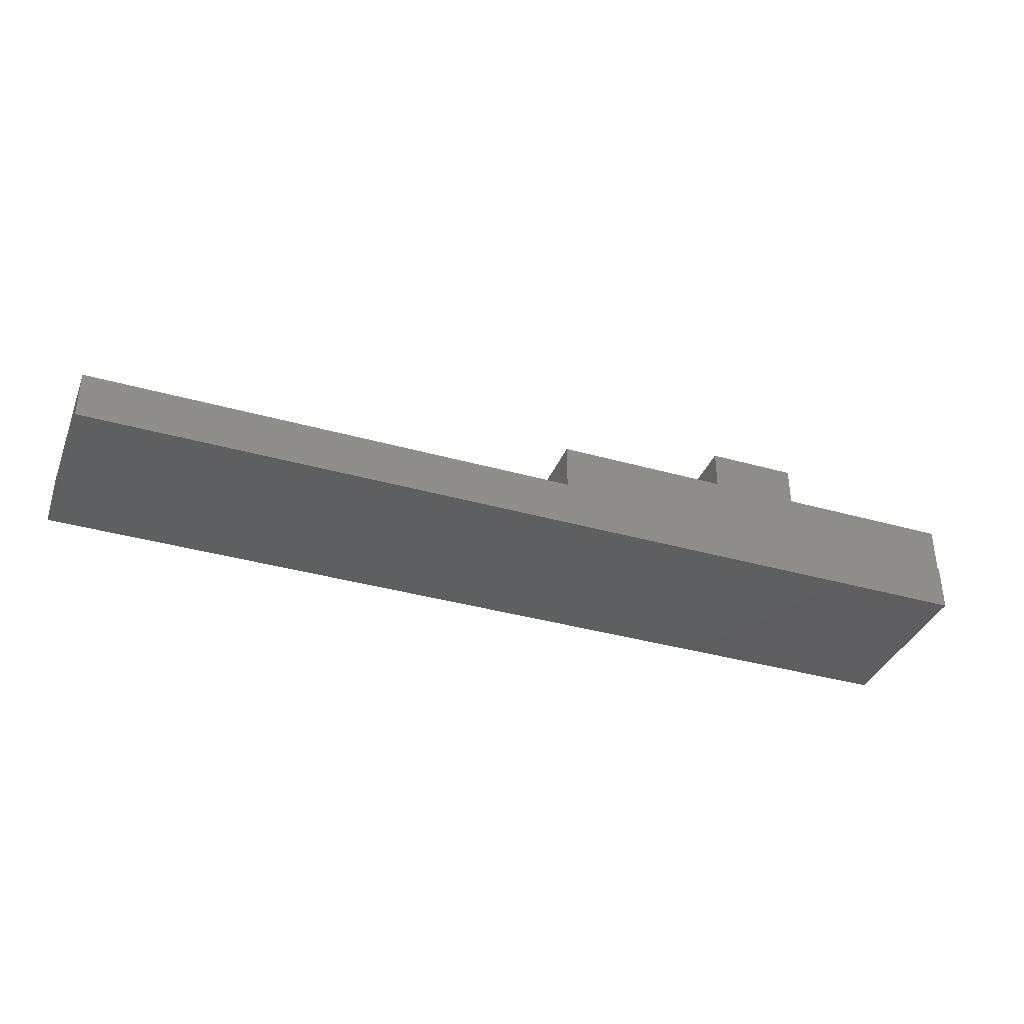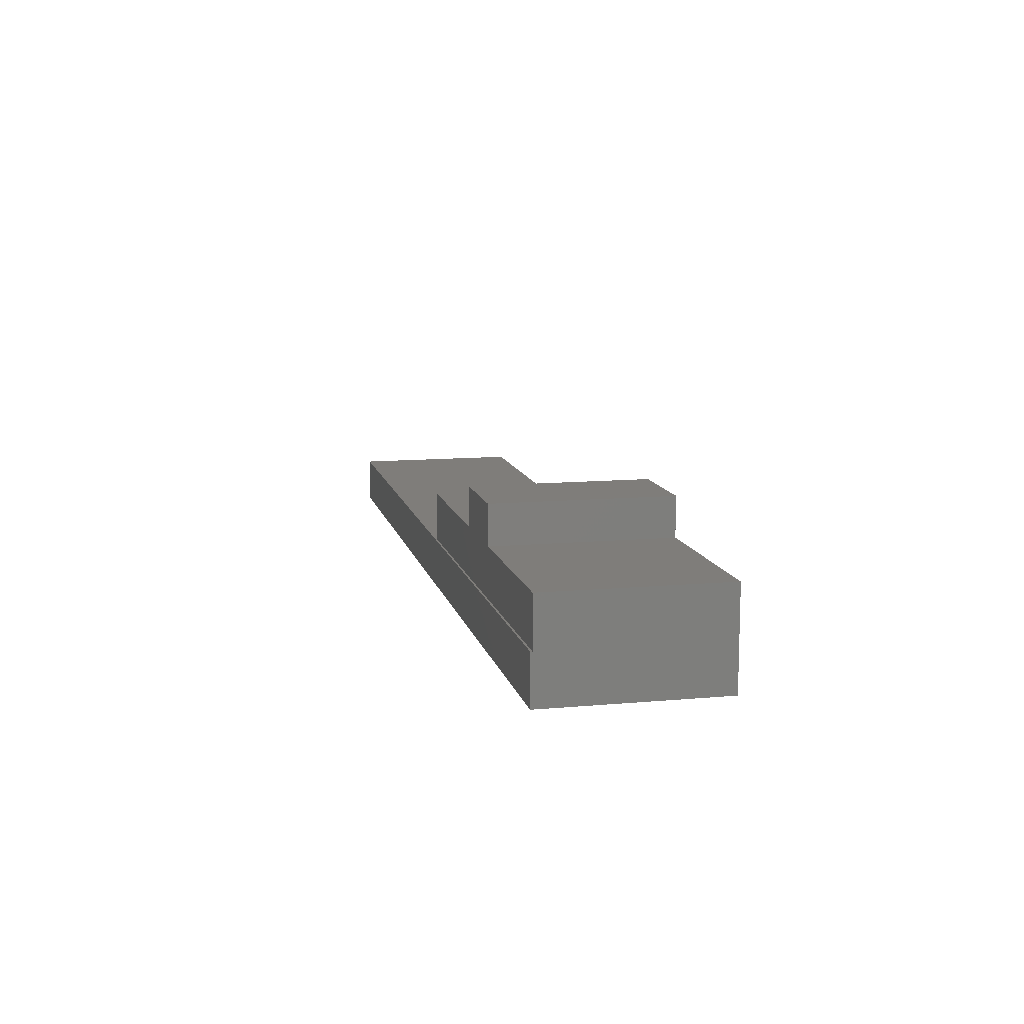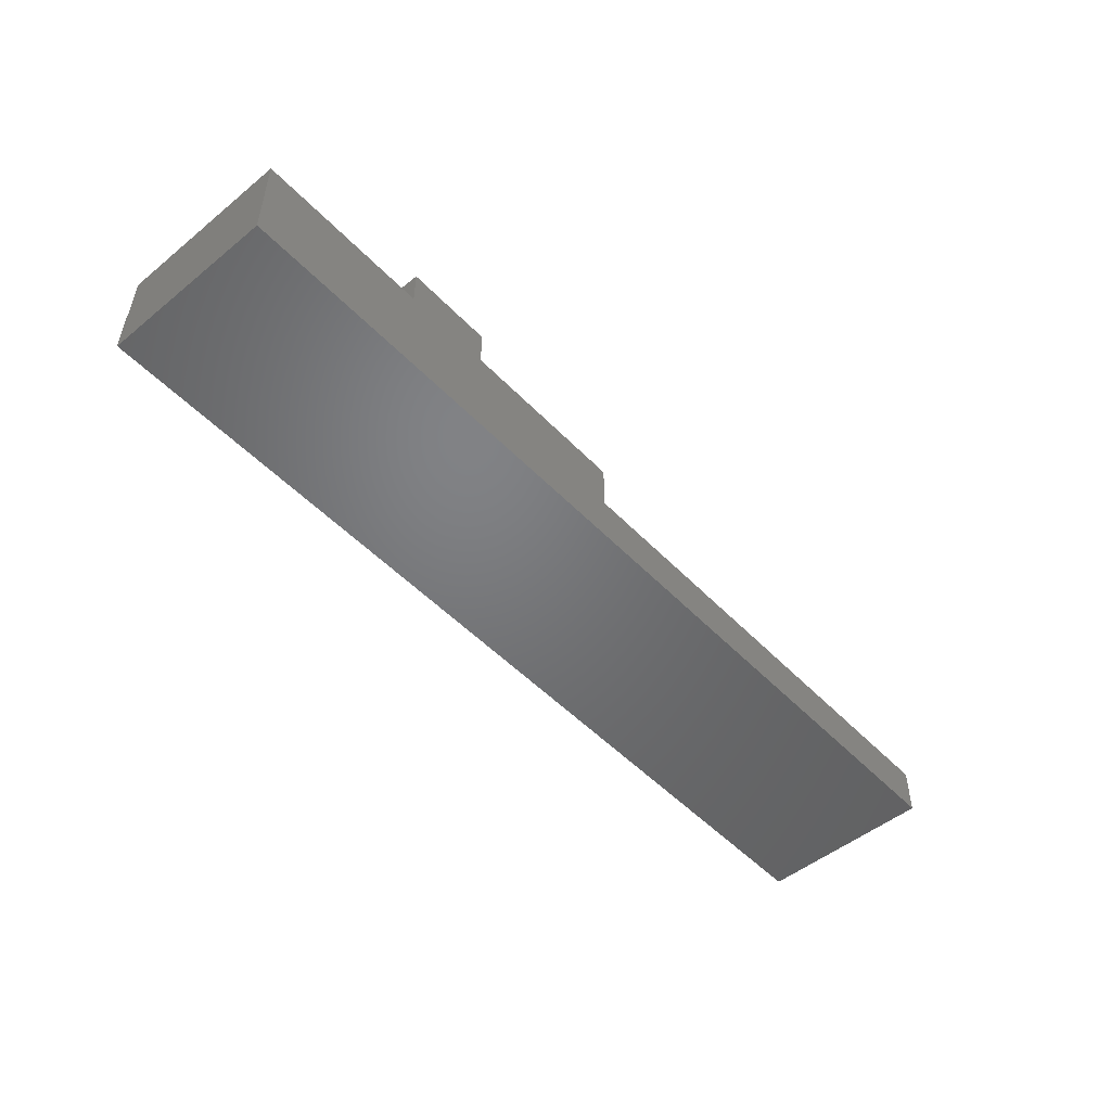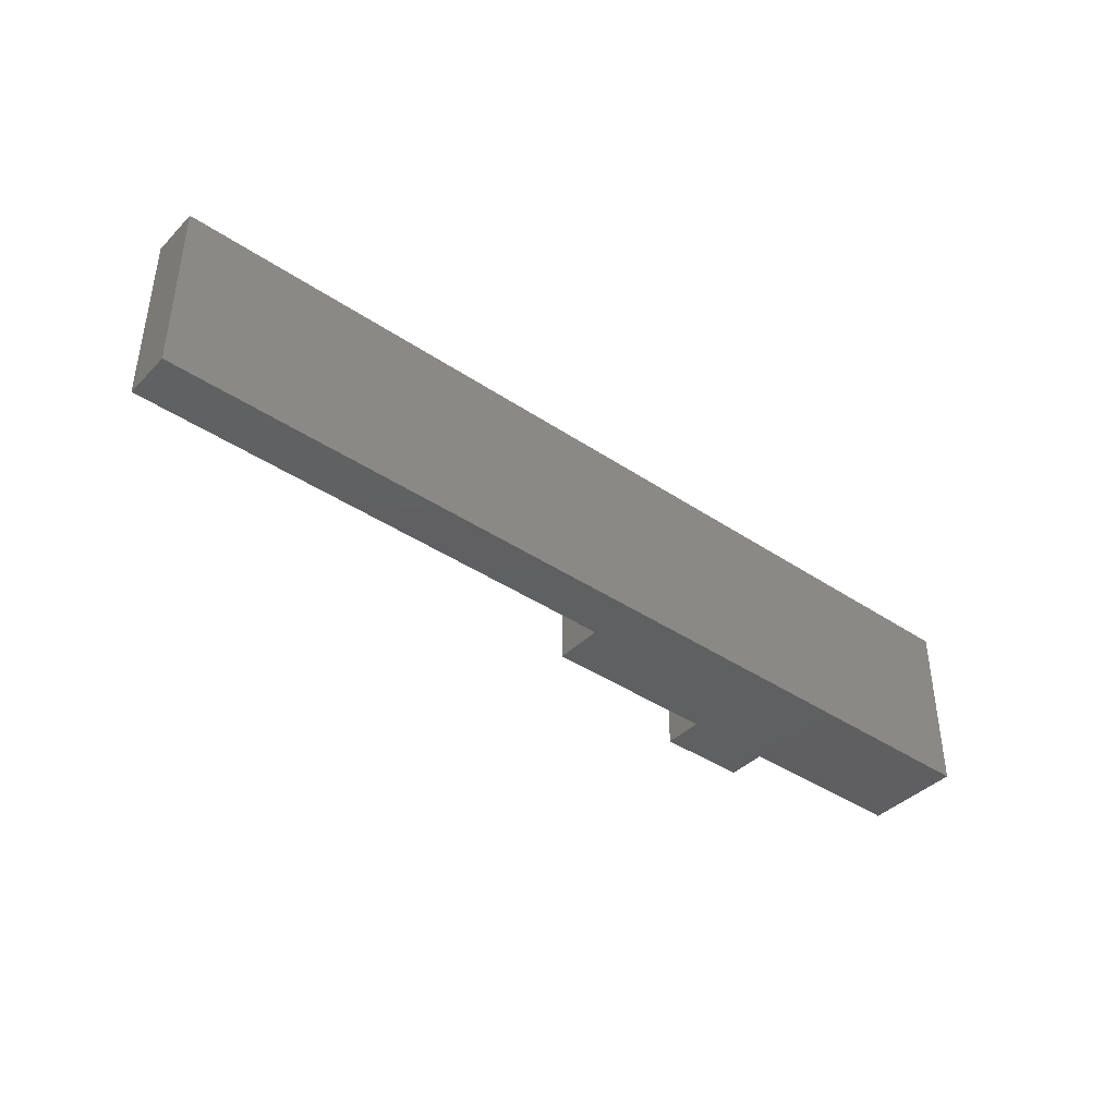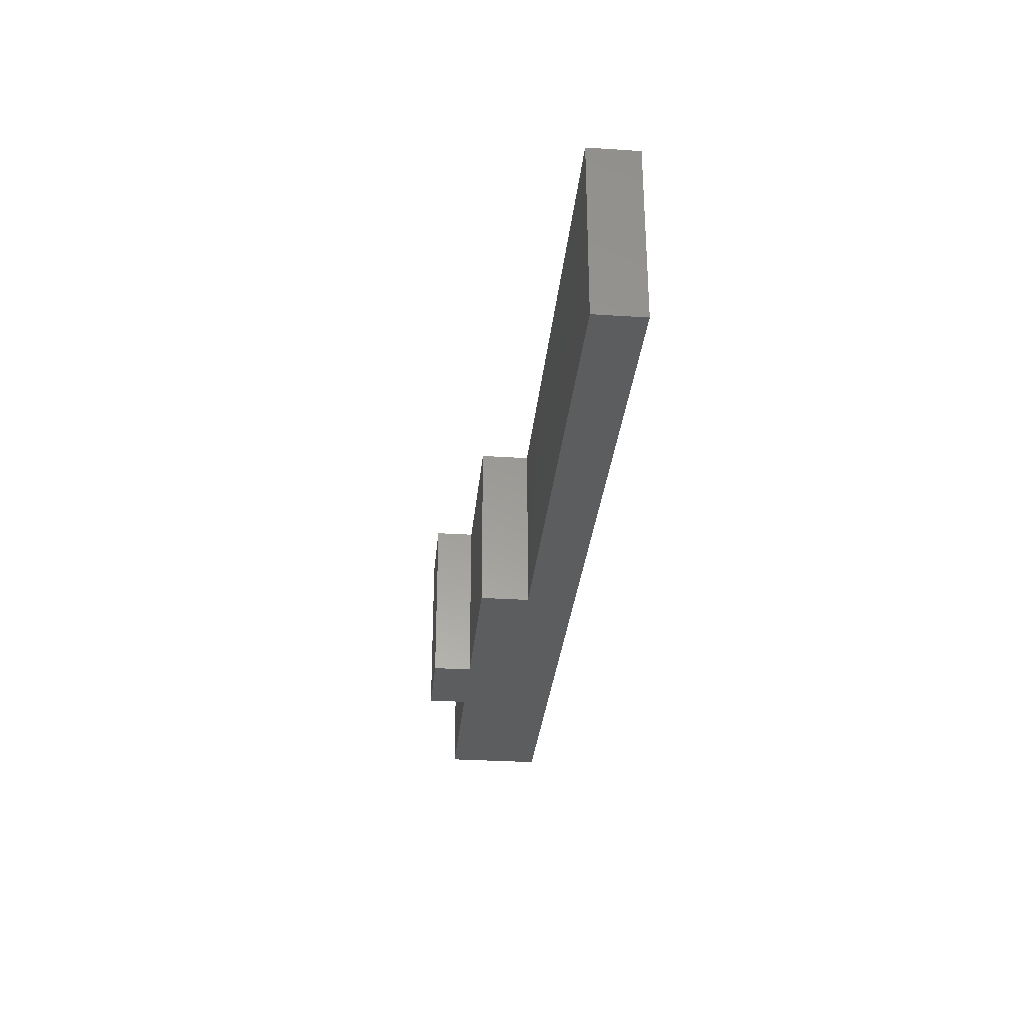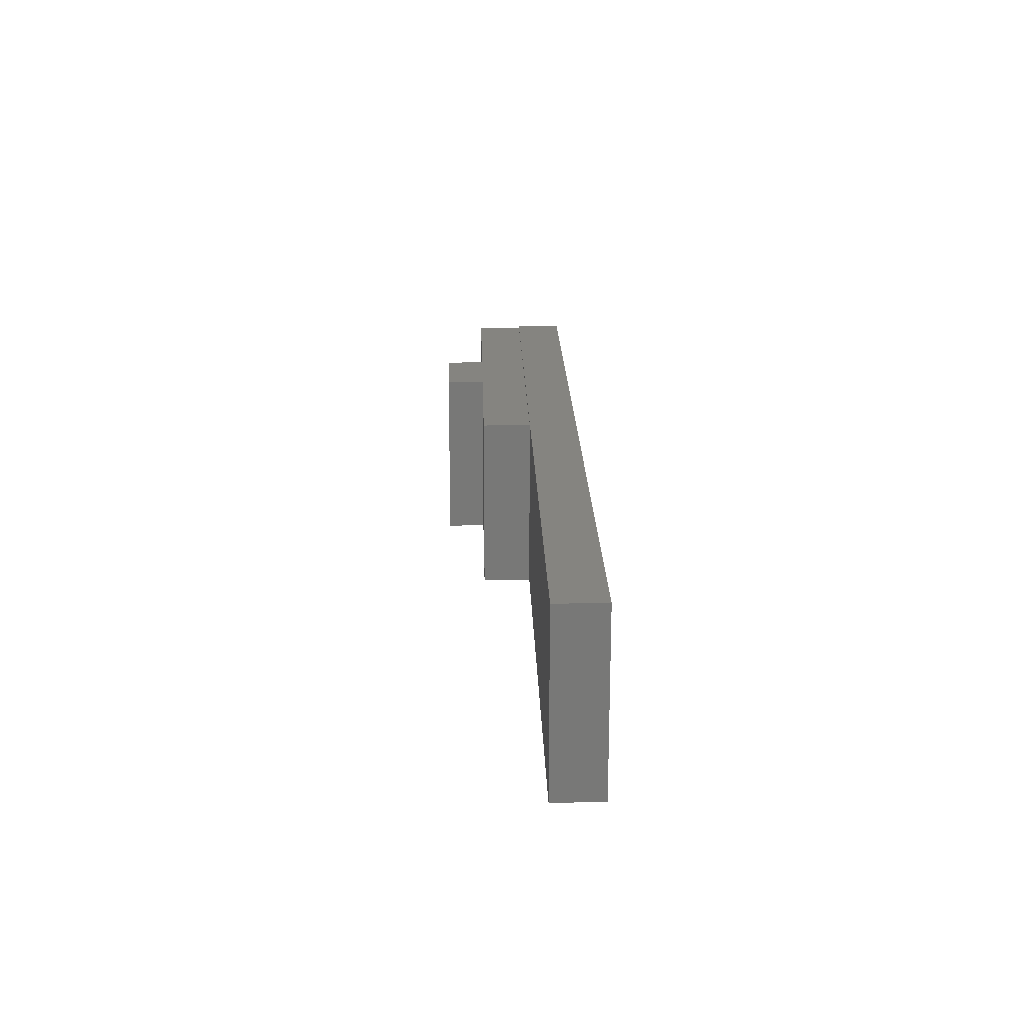
<metadata>
{"format":"stl","ext":"stl","renderer":"f3d","projection":"perspective","resolution":1024,"background":"white","views":[{"elev":-36.7,"azim":159.8,"up":"+Z"},{"elev":11.3,"azim":-102.5,"up":"+Z"},{"elev":-50.4,"azim":-48.3,"up":"+Z"},{"elev":-40.4,"azim":140.4,"up":"+Y"},{"elev":-30.5,"azim":84.7,"up":"+Y"},{"elev":19.5,"azim":88.7,"up":"+Y"}]}
</metadata>
<code>
# stl→obj: 22 verts, 40 faces
v -0.25 0.07031 0.03906
v -0.25 0.07031 0.07812
v -0.1094 0.07031 0.07812
v -0.03832 0.07031 0.07812
v 0.1016 0.07031 0.07812
v 0.1016 0.07031 0.03906
v -0.1094 0.07031 0.1094
v -0.03832 0.07031 0.1094
v -0.1094 -0.07031 0.07812
v -0.03832 -0.07031 0.1094
v -0.1094 -0.07031 0.1094
v -0.25 -0.07031 0
v 0.5 -0.07031 0
v 0.5 -0.07031 0.03906
v 0.1016 -0.07031 0.03906
v 0.1016 -0.07031 0.07812
v -0.03832 -0.07031 0.07812
v -0.25 -0.07031 0.07812
v -0.25 0.07179 0
v 0.5 0.07179 0
v -0.25 0.07179 0.03906
v 0.5 0.07179 0.03906
f 1 2 3
f 1 3 4
f 1 4 5
f 1 5 6
f 7 8 3
f 3 8 4
f 9 10 11
f 12 13 14
f 12 14 15
f 12 15 16
f 12 16 17
f 12 17 10
f 12 10 9
f 12 9 18
f 11 10 7
f 7 10 8
f 10 17 8
f 8 17 4
f 7 3 11
f 11 3 9
f 18 9 2
f 2 9 3
f 17 16 4
f 4 16 5
f 12 19 13
f 13 19 20
f 19 1 21
f 18 2 12
f 12 2 1
f 12 1 19
f 22 21 1
f 22 1 6
f 22 6 15
f 22 15 14
f 16 15 5
f 5 15 6
f 22 20 21
f 21 20 19
f 14 13 22
f 22 13 20

</code>
